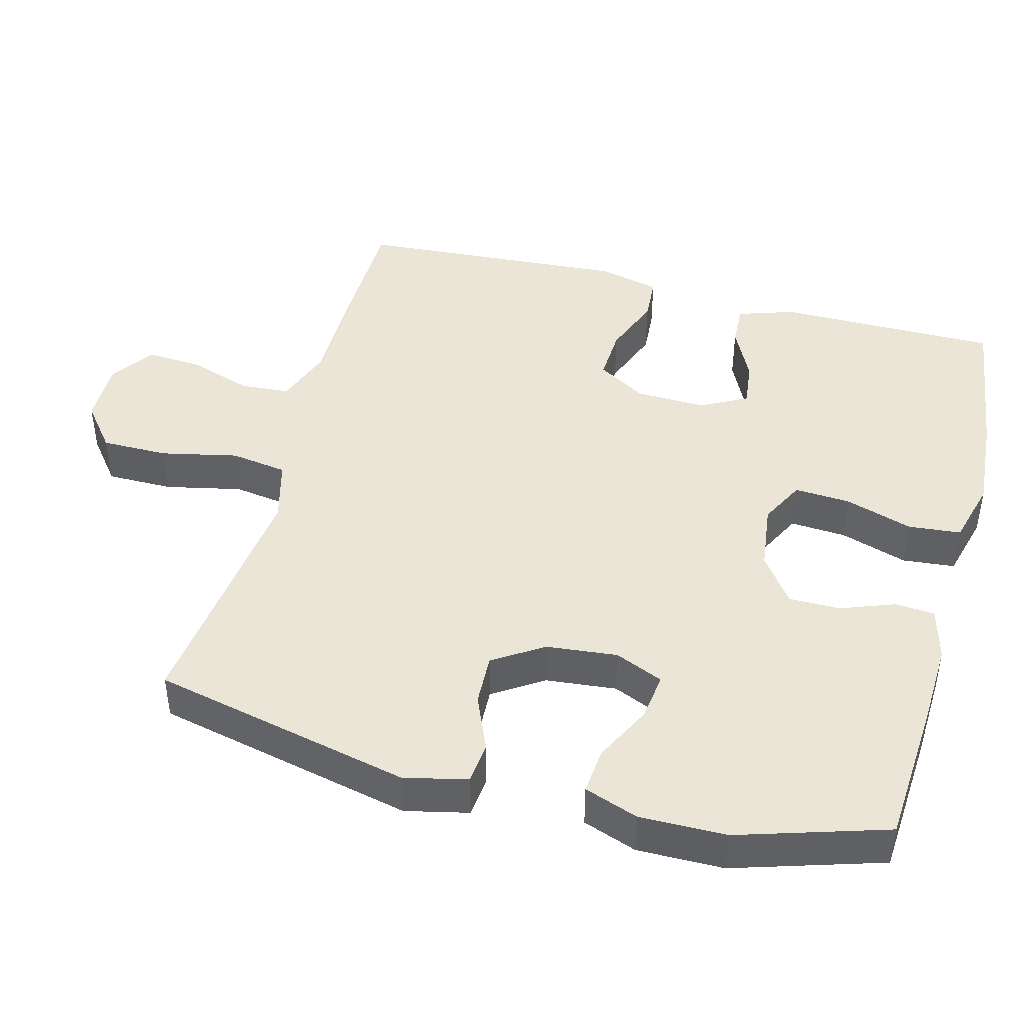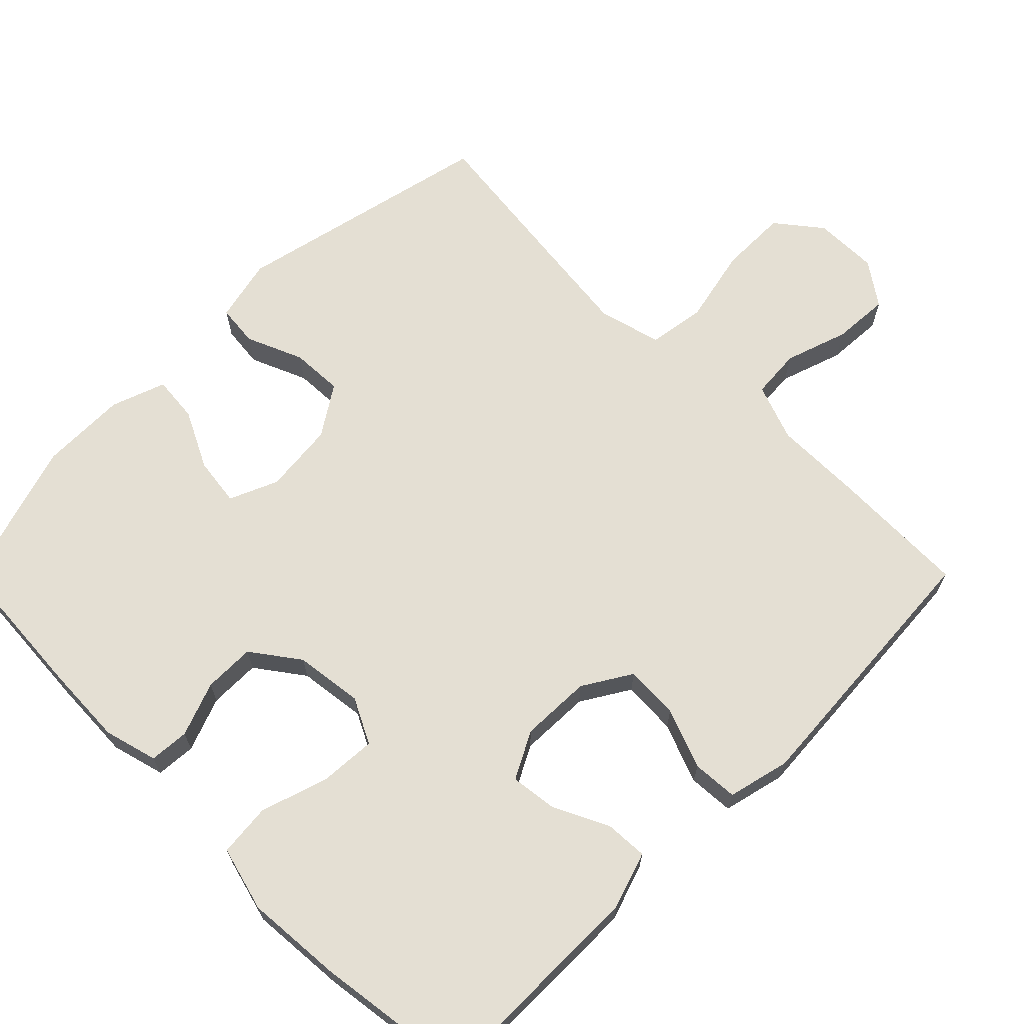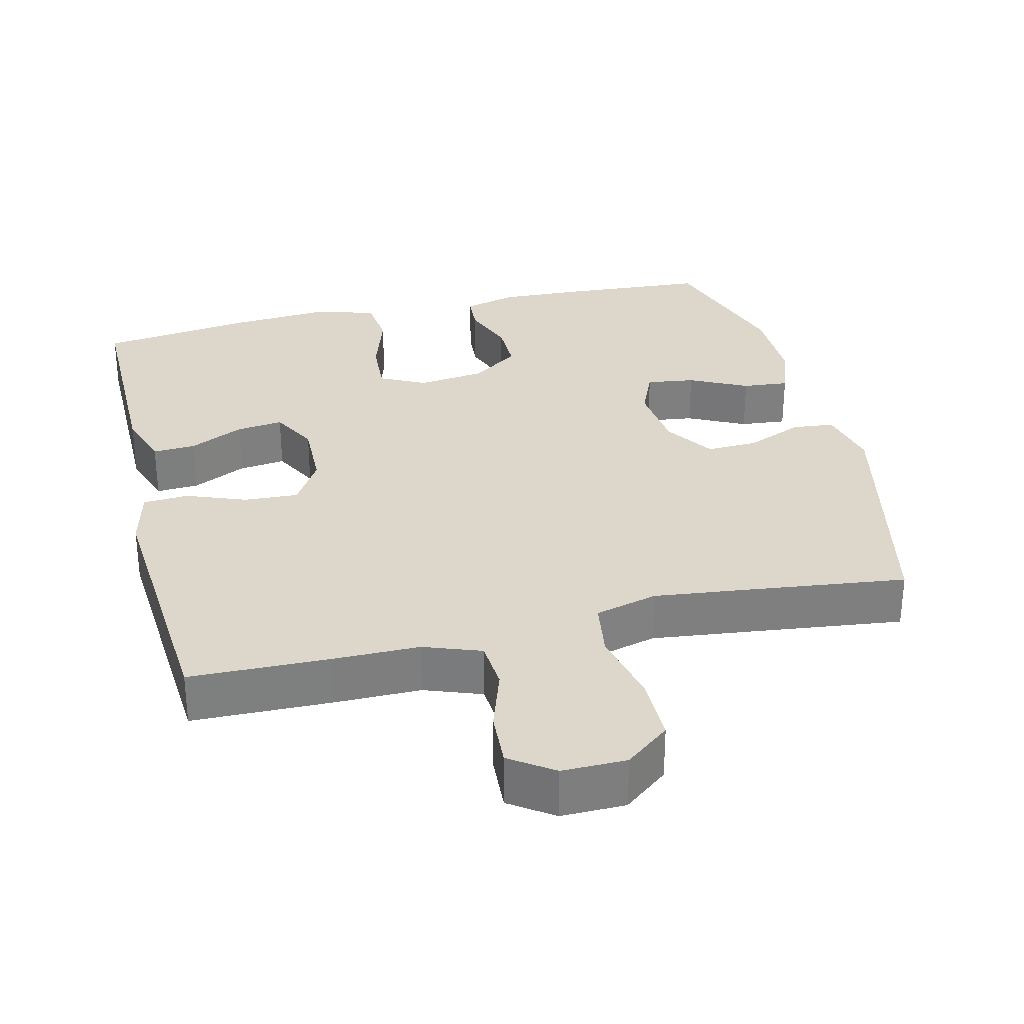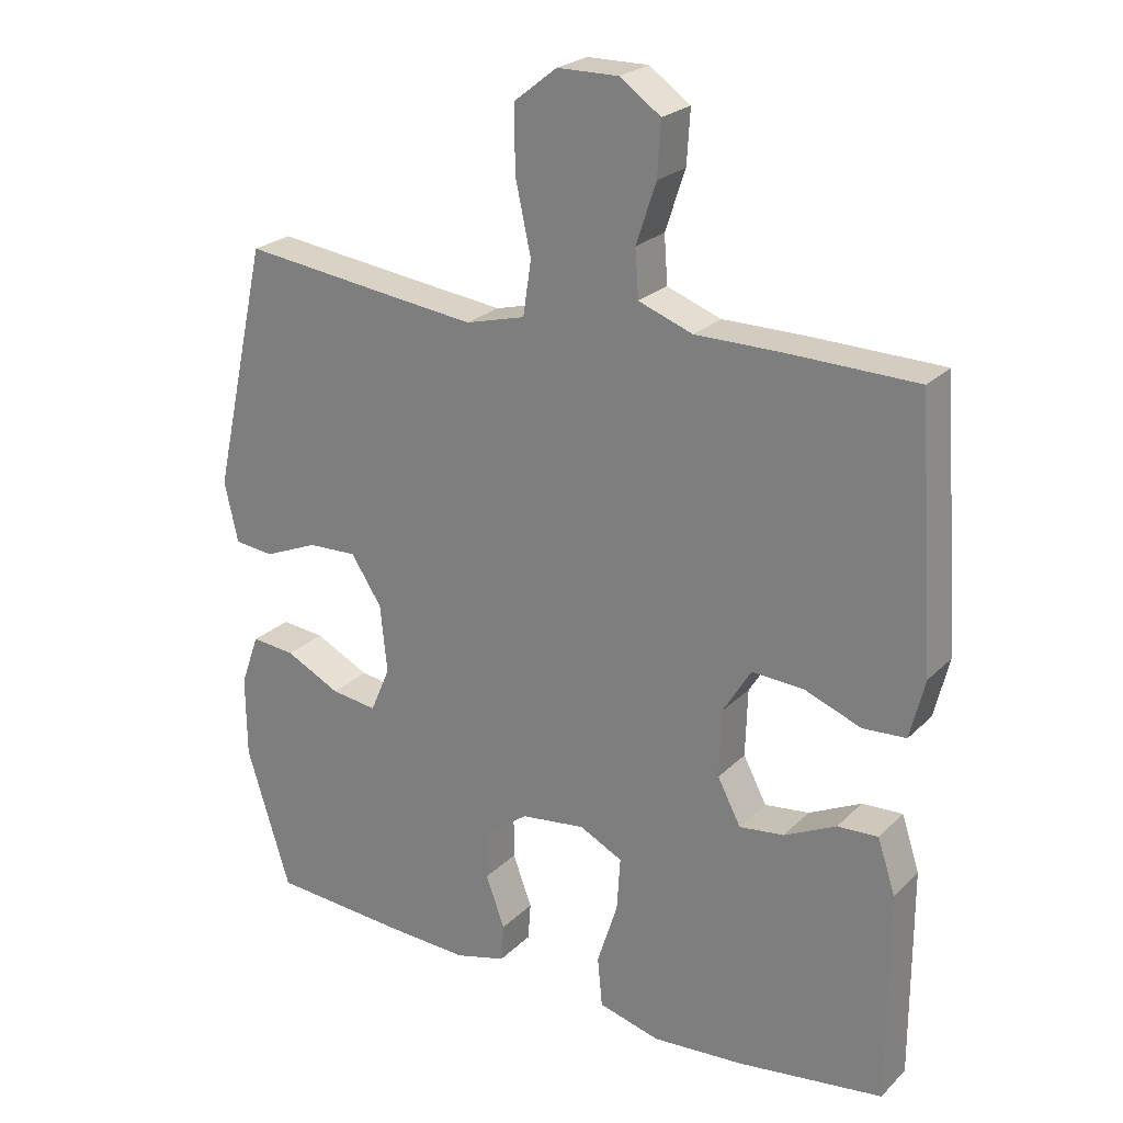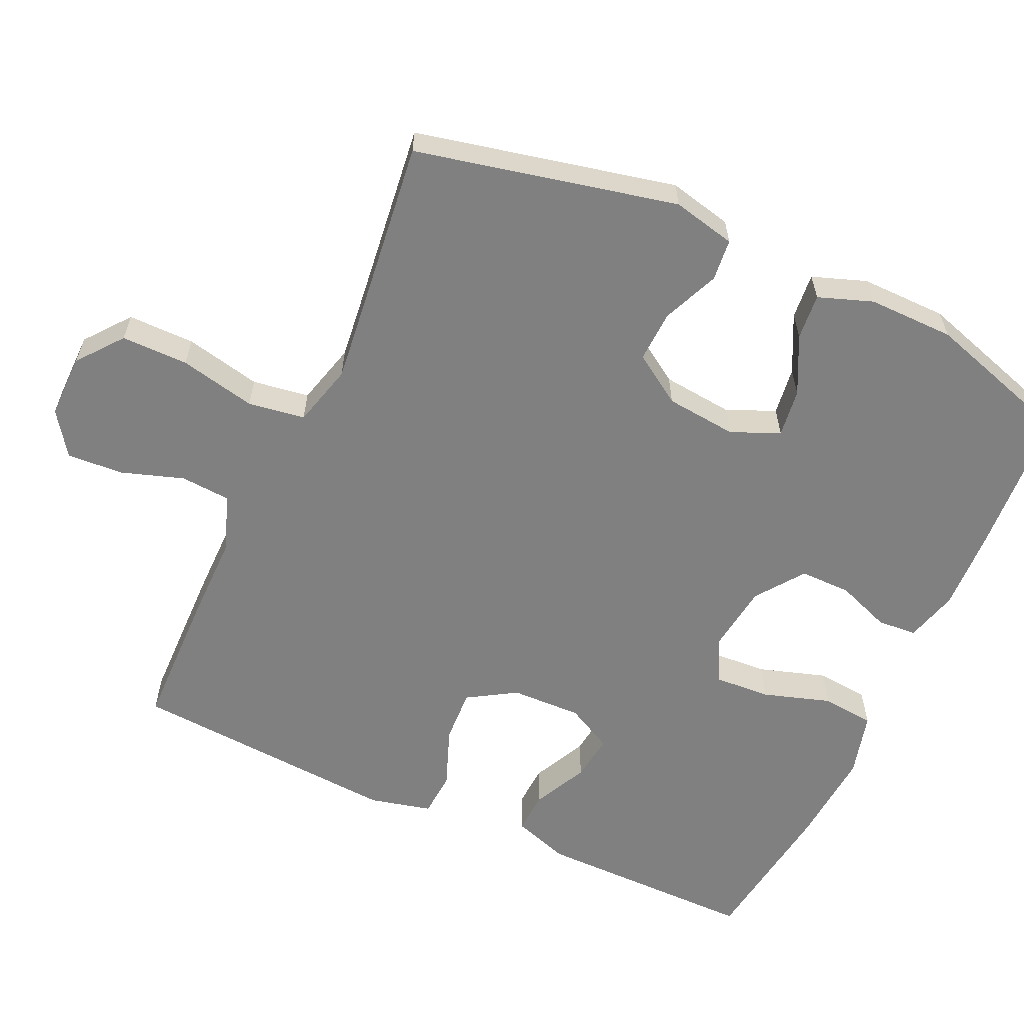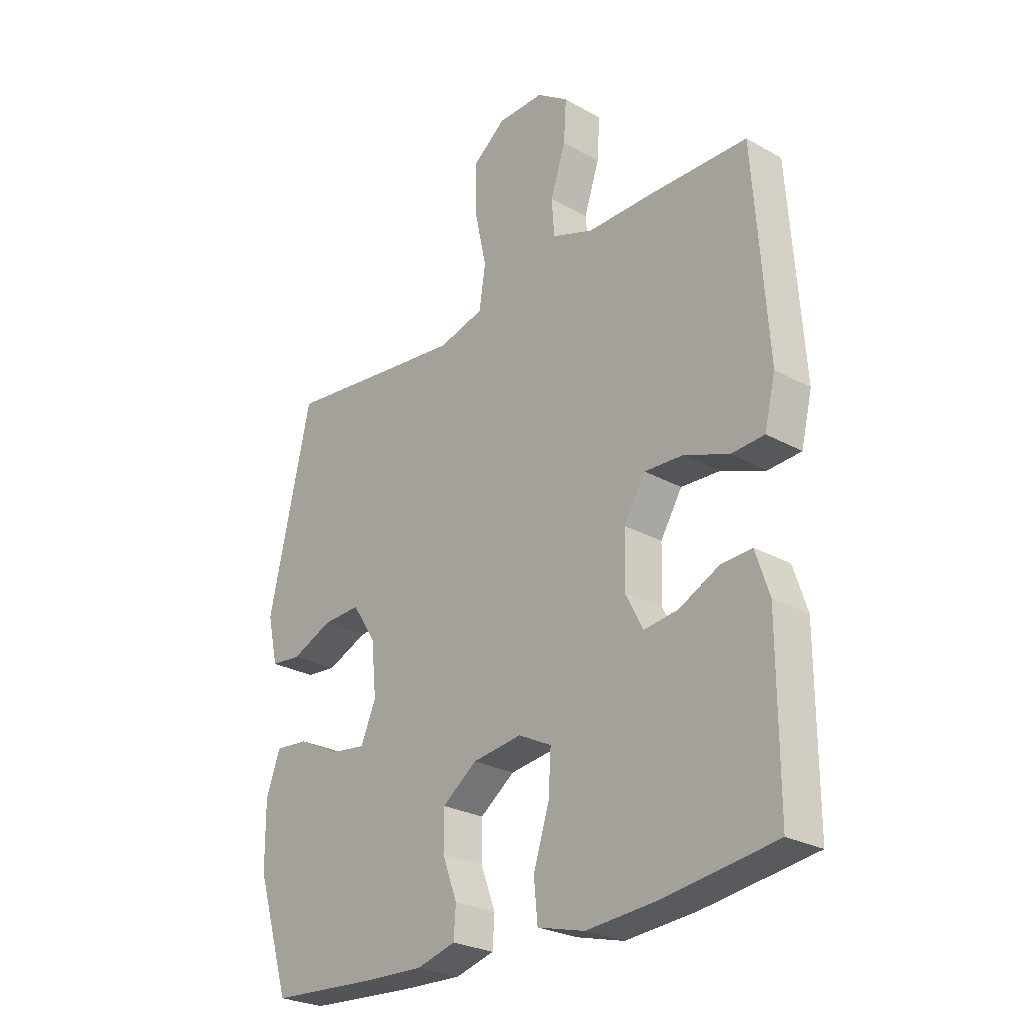
<metadata>
{"format":"obj","ext":"obj","renderer":"f3d","projection":"perspective","resolution":1024,"background":"white","views":[{"elev":44.3,"azim":104.8,"up":"+Y"},{"elev":66.8,"azim":-135.1,"up":"+Y"},{"elev":30.7,"azim":-13.7,"up":"+Y"},{"elev":23.9,"azim":-147.1,"up":"+Z"},{"elev":-60.1,"azim":65.3,"up":"+Y"},{"elev":-26.3,"azim":-131.3,"up":"+Z"}]}
</metadata>
<code>
v 0.5 0.07 0.5
v 0.581 0.07 0.139
v 0.561 0.07 0.051
v 0.503 0.07 0.045
v 0.425 0.07 0.078
v 0.353 0.07 0.081
v 0.308 0.07 0.012
v 0.298 0.07 -0.087
v 0.327 0.07 -0.154
v 0.394 0.07 -0.145
v 0.474 0.07 -0.105
v 0.538 0.07 -0.099
v 0.565 0.07 -0.174
v 0.564 0.07 -0.294
v 0.5 0.07 -0.5
v 0.297 0.07 -0.514
v 0.182 0.07 -0.519
v 0.108 0.07 -0.499
v 0.104 0.07 -0.444
v 0.132 0.07 -0.369
v 0.132 0.07 -0.298
v 0.066 0.07 -0.25
v -0.028 0.07 -0.238
v -0.091 0.07 -0.27
v -0.086 0.07 -0.348
v -0.056 0.07 -0.442
v -0.063 0.07 -0.515
v -0.153 0.07 -0.539
v -0.287 0.07 -0.529
v -0.5 0.07 -0.5
v -0.5 0.07 -0.316
v -0.5 0.07 -0.192
v -0.474 0.07 -0.113
v -0.415 0.07 -0.116
v -0.339 0.07 -0.153
v -0.274 0.07 -0.161
v -0.24 0.07 -0.096
v -0.243 0.07 0.002
v -0.284 0.07 0.069
v -0.359 0.07 0.065
v -0.442 0.07 0.033
v -0.505 0.07 0.037
v -0.526 0.07 0.123
v -0.517 0.07 0.254
v -0.5 0.07 0.5
v -0.308 0.07 0.504
v -0.187 0.07 0.504
v -0.108 0.07 0.533
v -0.103 0.07 0.602
v -0.132 0.07 0.689
v -0.137 0.07 0.767
v -0.077 0.07 0.809
v 0.012 0.07 0.808
v 0.074 0.07 0.759
v 0.074 0.07 0.666
v 0.051 0.07 0.56
v 0.063 0.07 0.481
v 0.15 0.07 0.458
v 0.278 0.07 0.473
v 0.5 0 0.5
v 0.581 0 0.139
v 0.561 0 0.051
v 0.503 0 0.045
v 0.425 0 0.078
v 0.353 0 0.081
v 0.308 0 0.012
v 0.298 0 -0.087
v 0.327 0 -0.154
v 0.394 0 -0.145
v 0.474 0 -0.105
v 0.538 0 -0.099
v 0.565 0 -0.174
v 0.564 0 -0.294
v 0.5 0 -0.5
v 0.297 0 -0.514
v 0.182 0 -0.519
v 0.108 0 -0.499
v 0.104 0 -0.444
v 0.132 0 -0.369
v 0.132 0 -0.298
v 0.066 0 -0.25
v -0.028 0 -0.238
v -0.091 0 -0.27
v -0.086 0 -0.348
v -0.056 0 -0.442
v -0.063 0 -0.515
v -0.153 0 -0.539
v -0.287 0 -0.529
v -0.5 0 -0.5
v -0.5 0 -0.316
v -0.5 0 -0.192
v -0.474 0 -0.113
v -0.415 0 -0.116
v -0.339 0 -0.153
v -0.274 0 -0.161
v -0.24 0 -0.096
v -0.243 0 0.002
v -0.284 0 0.069
v -0.359 0 0.065
v -0.442 0 0.033
v -0.505 0 0.037
v -0.526 0 0.123
v -0.517 0 0.254
v -0.5 0 0.5
v -0.308 0 0.504
v -0.187 0 0.504
v -0.108 0 0.533
v -0.103 0 0.602
v -0.132 0 0.689
v -0.137 0 0.767
v -0.077 0 0.809
v 0.012 0 0.808
v 0.074 0 0.759
v 0.074 0 0.666
v 0.051 0 0.56
v 0.063 0 0.481
v 0.15 0 0.458
v 0.278 0 0.473
f 54 55 56
f 53 54 56
f 52 53 56
f 51 52 56
f 50 51 56
f 49 50 56
f 48 49 56 57
f 47 48 57
f 47 57 58
f 46 47 58
f 45 46 58
f 44 45 58
f 43 44 58
f 42 43 58
f 41 42 58
f 40 41 58
f 33 34 35
f 32 33 35
f 31 32 35
f 31 35 36
f 30 31 36
f 29 30 36
f 28 29 36
f 27 28 36
f 26 27 36
f 25 26 36
f 24 25 36 37
f 18 19 20
f 17 18 20
f 16 17 20
f 15 16 20
f 14 15 20
f 13 14 20
f 12 13 20
f 11 12 20
f 10 11 20
f 9 10 20 21
f 8 9 21 22
f 3 4 5
f 2 3 5
f 1 2 5
f 59 1 5
f 59 5 6
f 39 40 58 59
f 59 6 7
f 39 59 7
f 38 39 7
f 37 38 7
f 24 37 7
f 23 24 7
f 7 8 22 23
f 115 114 113
f 115 113 112
f 115 112 111
f 115 111 110
f 115 110 109
f 115 109 108
f 116 115 108 107
f 116 107 106
f 117 116 106
f 117 106 105
f 117 105 104
f 117 104 103
f 117 103 102
f 117 102 101
f 117 101 100
f 117 100 99
f 94 93 92
f 94 92 91
f 94 91 90
f 95 94 90
f 95 90 89
f 95 89 88
f 95 88 87
f 95 87 86
f 95 86 85
f 95 85 84
f 96 95 84 83
f 79 78 77
f 79 77 76
f 79 76 75
f 79 75 74
f 79 74 73
f 79 73 72
f 79 72 71
f 79 71 70
f 79 70 69
f 80 79 69 68
f 81 80 68 67
f 64 63 62
f 64 62 61
f 64 61 60
f 64 60 118
f 65 64 118
f 118 117 99 98
f 66 65 118
f 66 118 98
f 66 98 97
f 66 97 96
f 66 96 83
f 66 83 82
f 82 81 67 66
f 1 60 61 2
f 2 61 62 3
f 3 62 63 4
f 4 63 64 5
f 5 64 65 6
f 6 65 66 7
f 7 66 67 8
f 8 67 68 9
f 9 68 69 10
f 10 69 70 11
f 11 70 71 12
f 12 71 72 13
f 13 72 73 14
f 14 73 74 15
f 15 74 75 16
f 16 75 76 17
f 17 76 77 18
f 18 77 78 19
f 19 78 79 20
f 20 79 80 21
f 21 80 81 22
f 22 81 82 23
f 23 82 83 24
f 24 83 84 25
f 25 84 85 26
f 26 85 86 27
f 27 86 87 28
f 28 87 88 29
f 29 88 89 30
f 30 89 90 31
f 31 90 91 32
f 32 91 92 33
f 33 92 93 34
f 34 93 94 35
f 35 94 95 36
f 36 95 96 37
f 37 96 97 38
f 38 97 98 39
f 39 98 99 40
f 40 99 100 41
f 41 100 101 42
f 42 101 102 43
f 43 102 103 44
f 44 103 104 45
f 45 104 105 46
f 46 105 106 47
f 47 106 107 48
f 48 107 108 49
f 49 108 109 50
f 50 109 110 51
f 51 110 111 52
f 52 111 112 53
f 53 112 113 54
f 54 113 114 55
f 55 114 115 56
f 56 115 116 57
f 57 116 117 58
f 58 117 118 59
f 59 118 60 1

</code>
